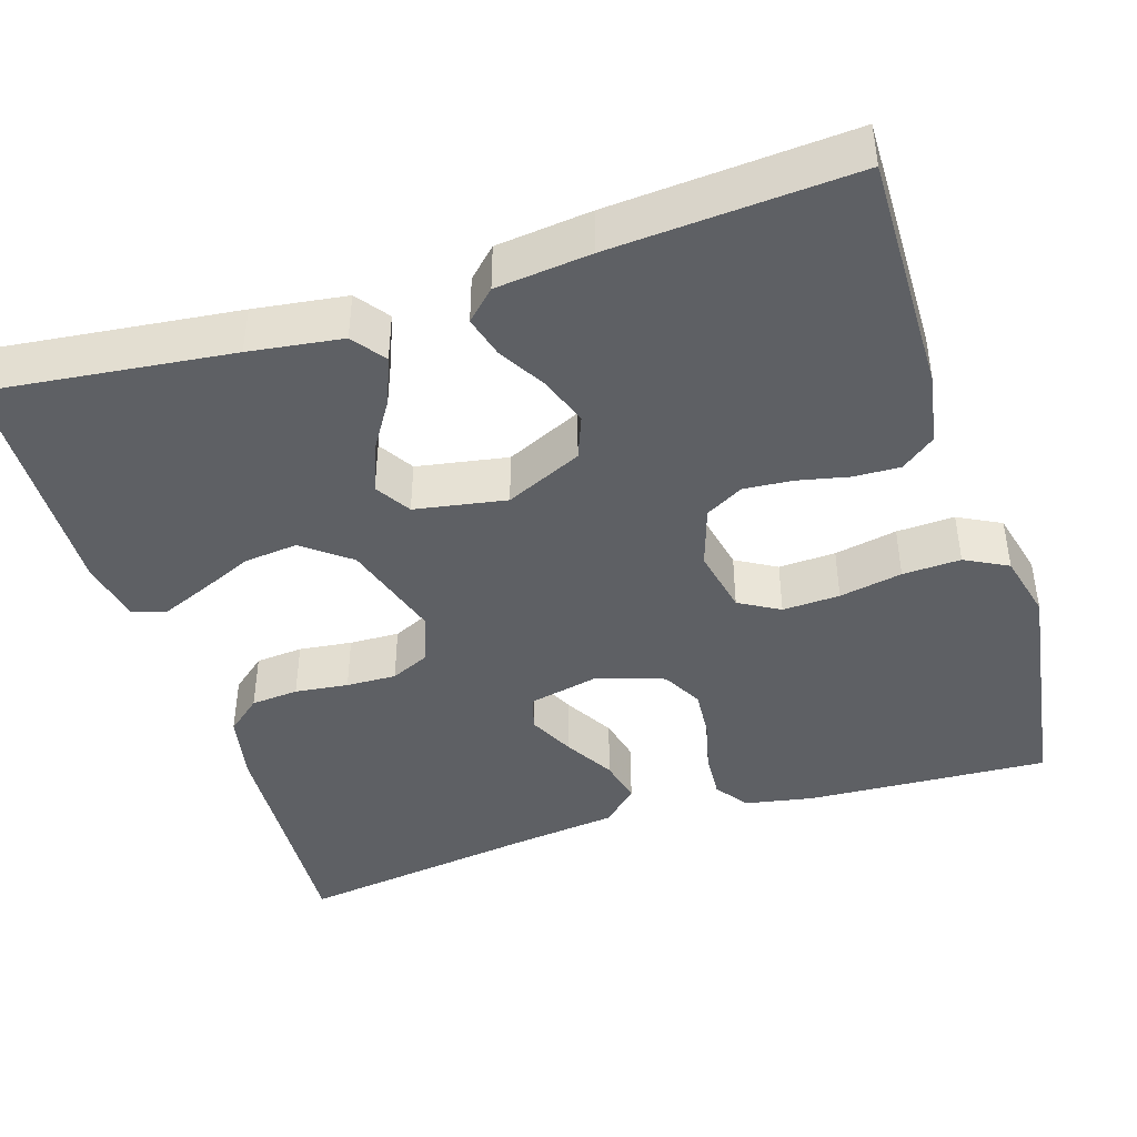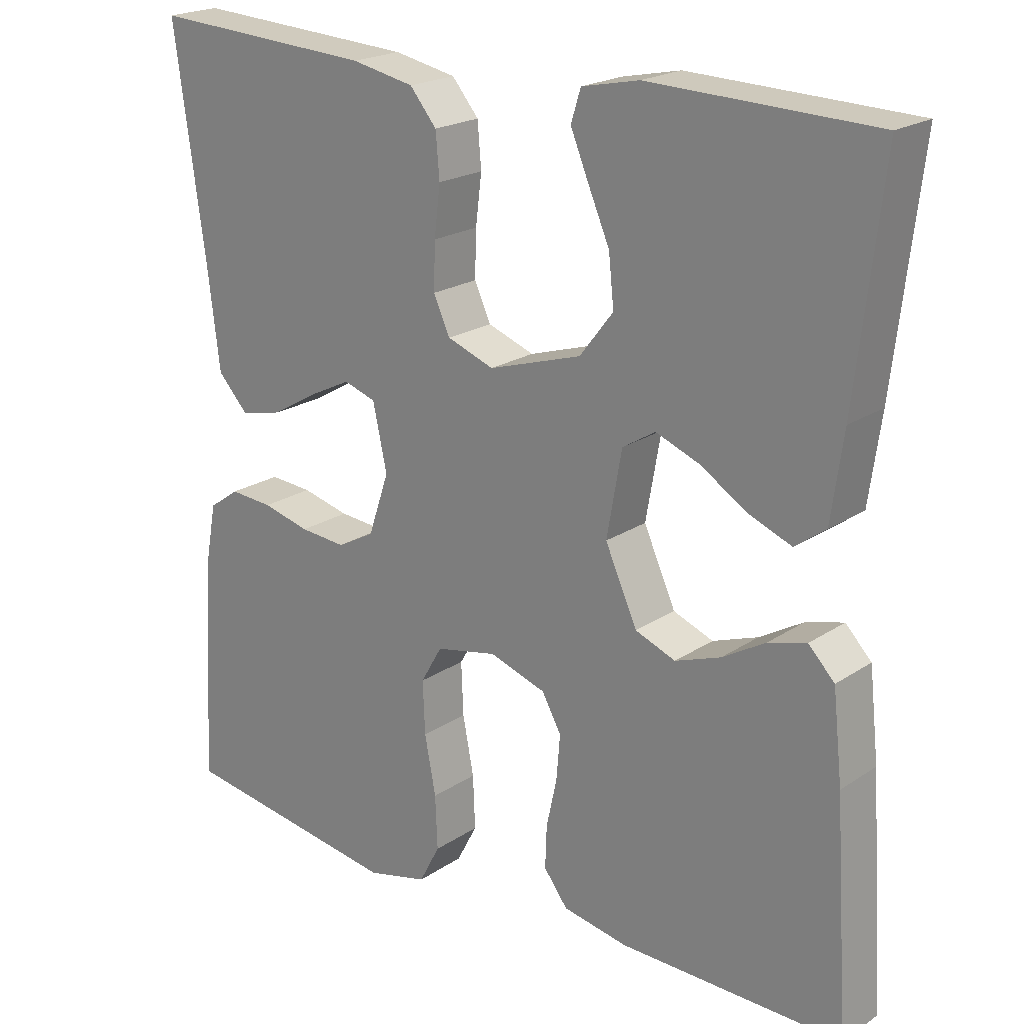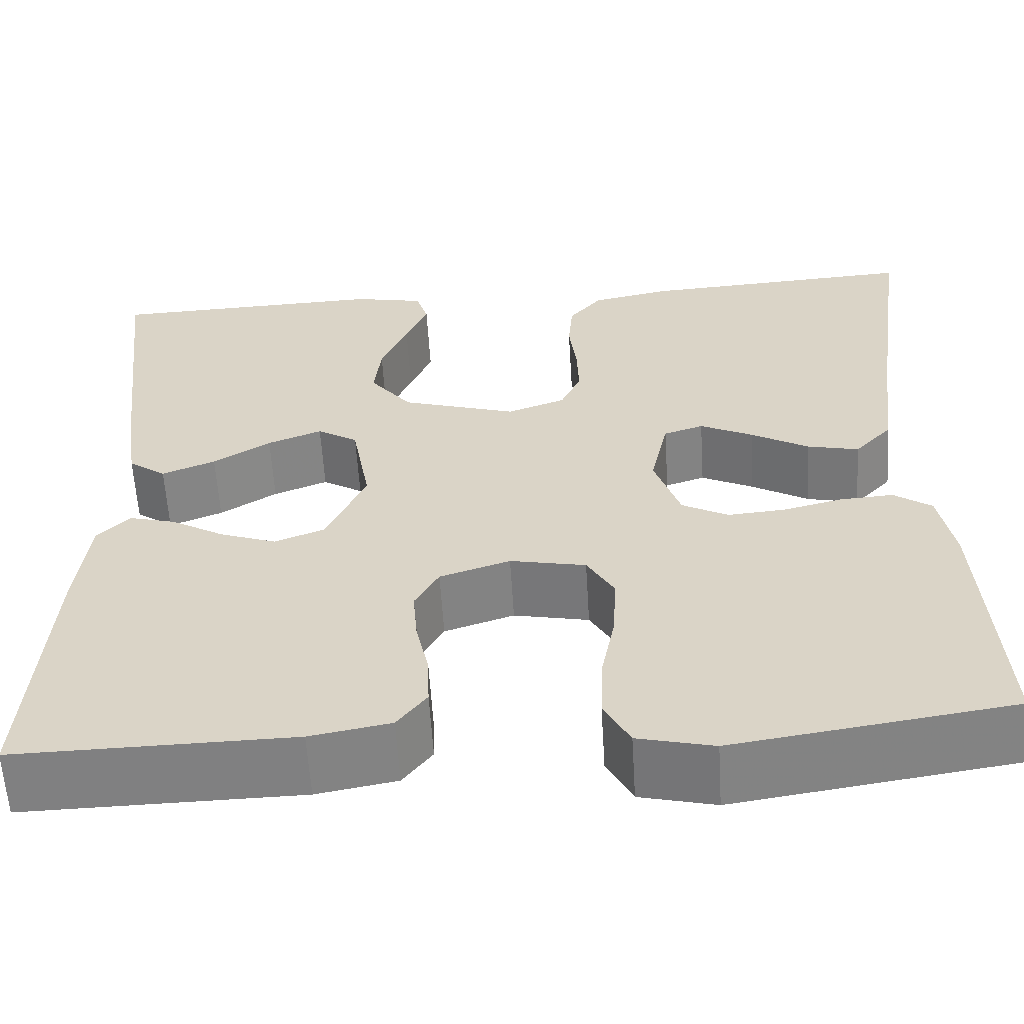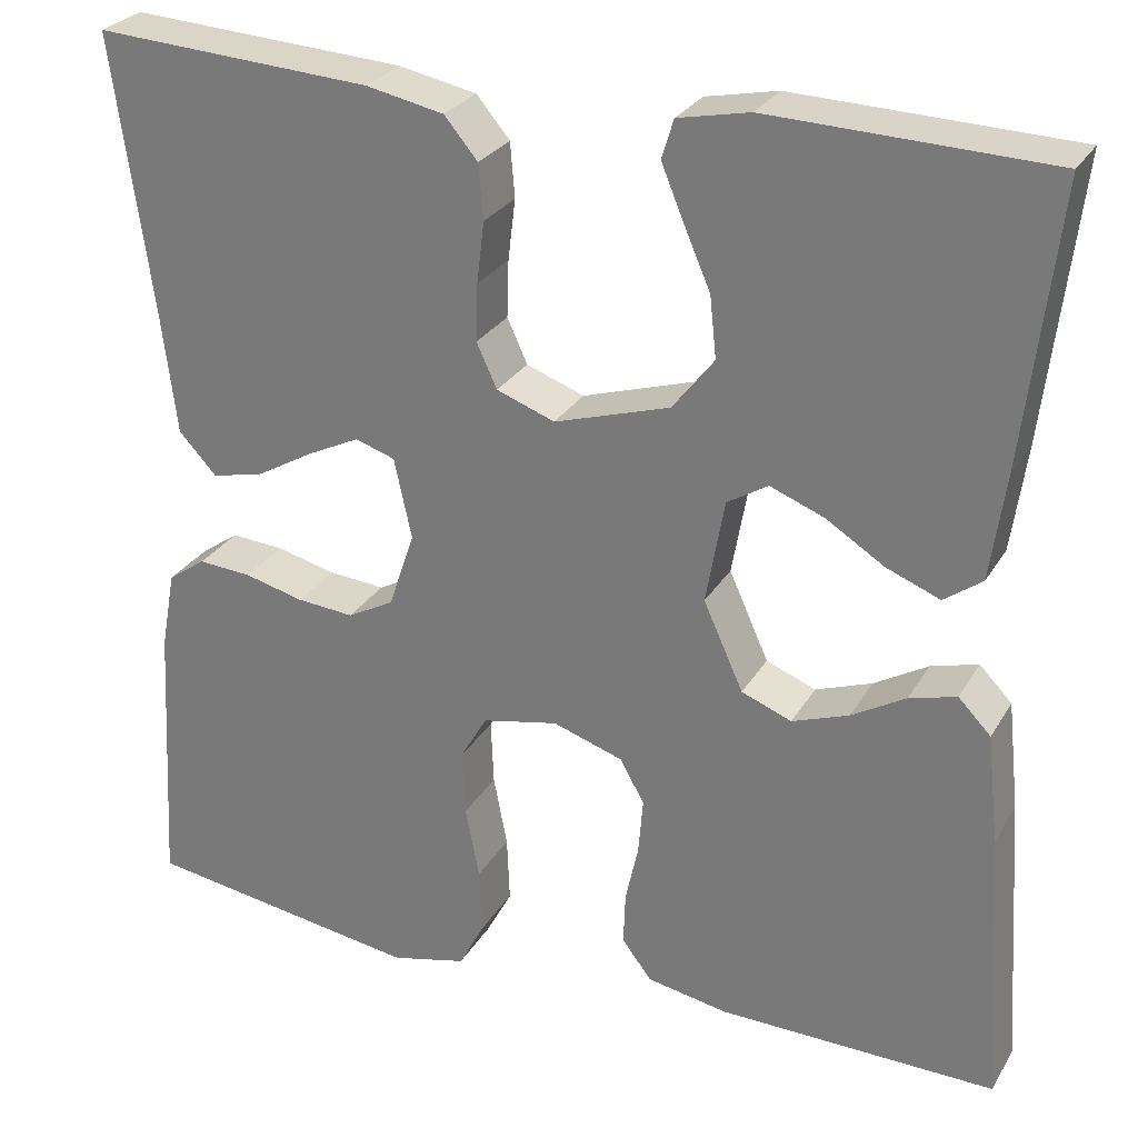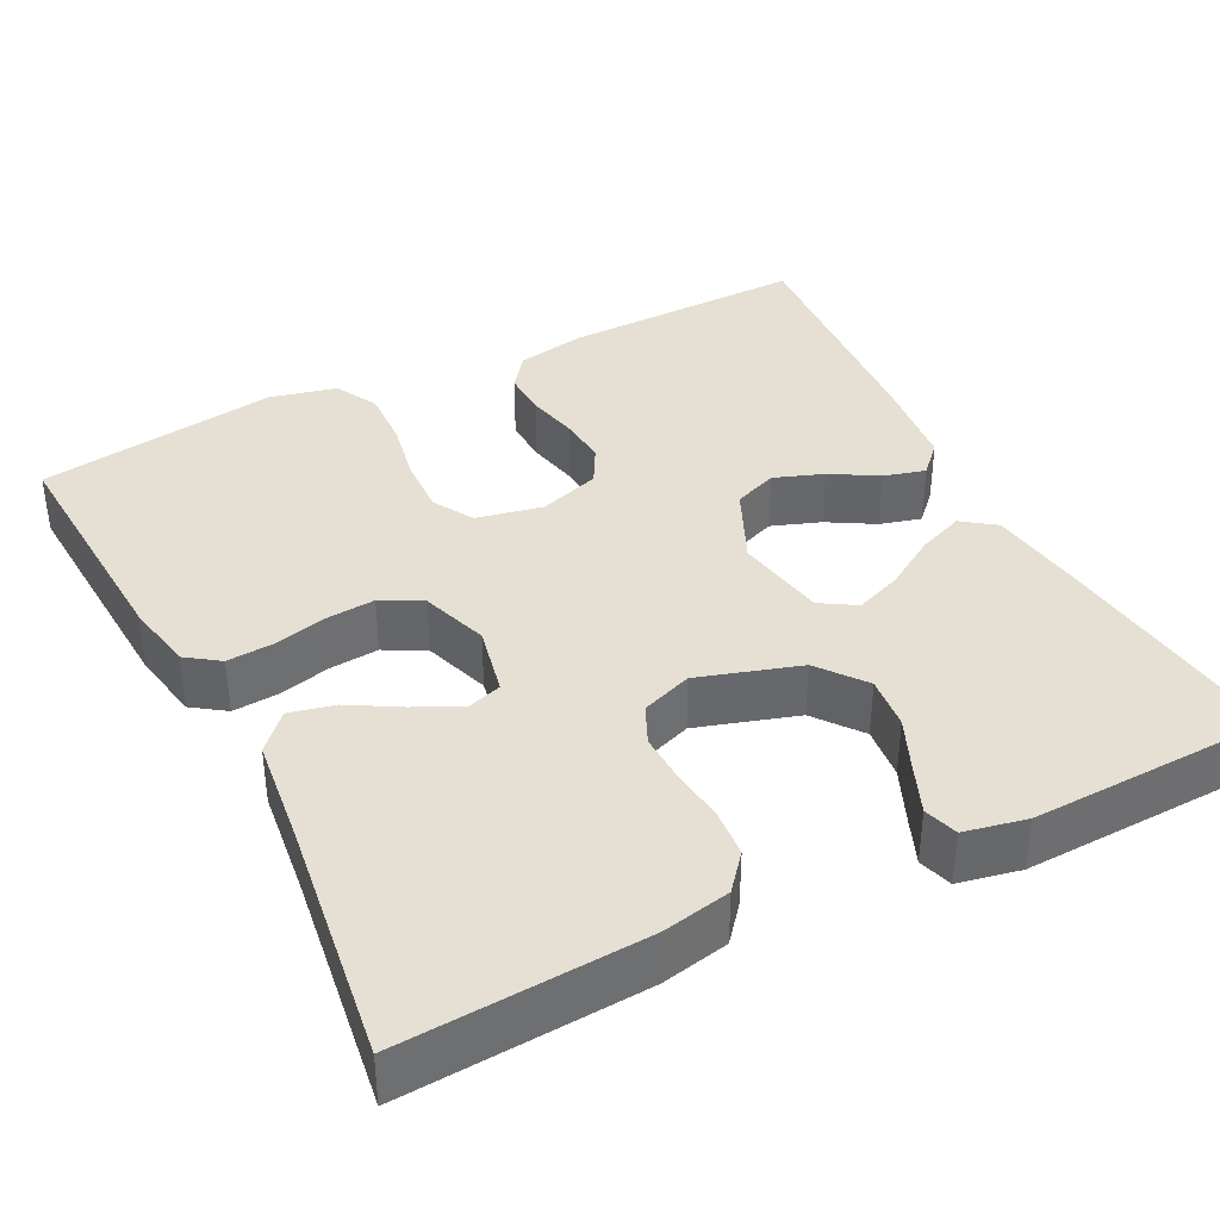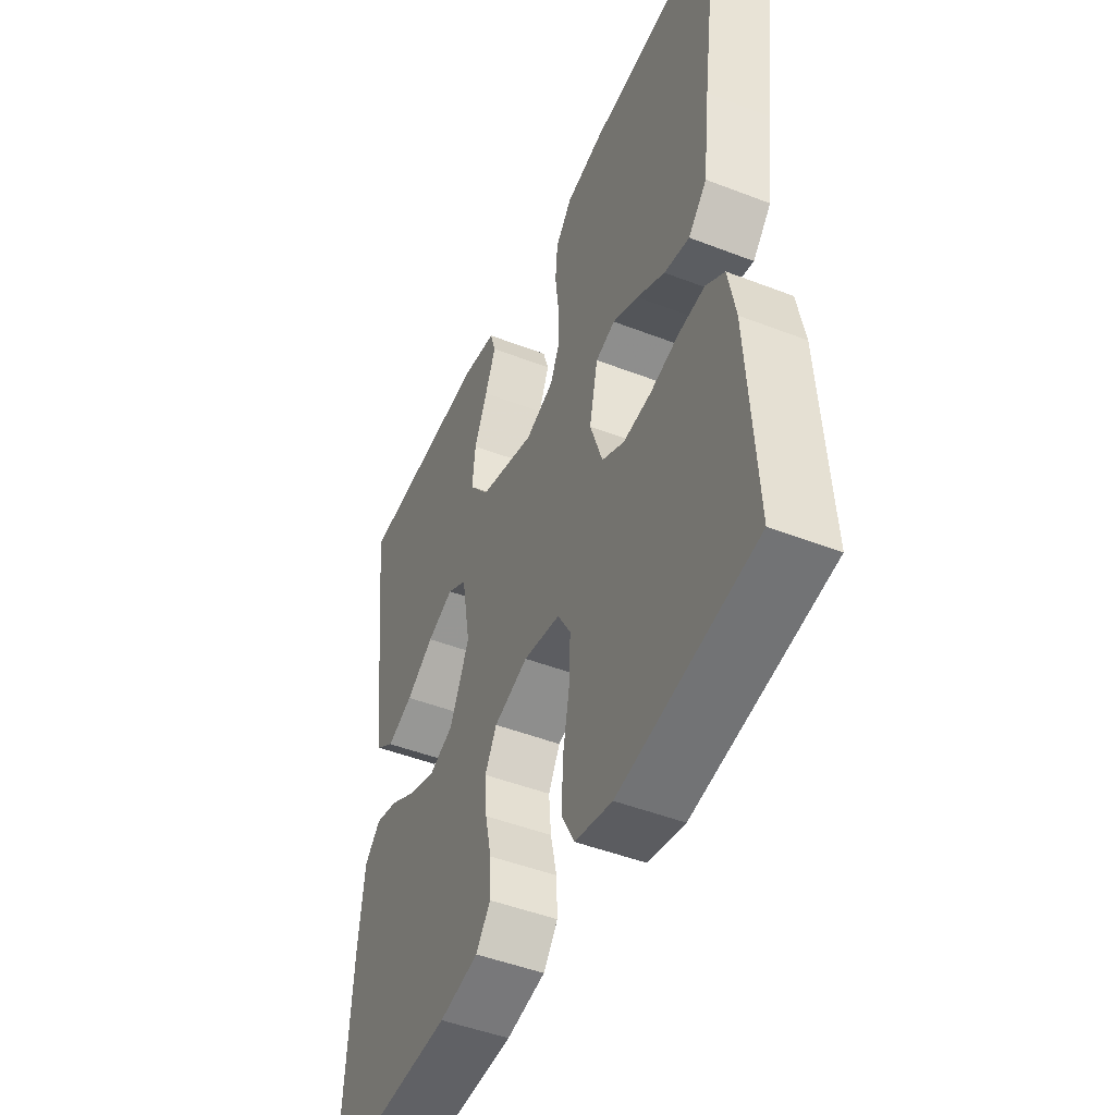
<metadata>
{"format":"obj","ext":"obj","renderer":"f3d","projection":"perspective","resolution":1024,"background":"white","views":[{"elev":-43.0,"azim":107.7,"up":"+Y"},{"elev":20.9,"azim":40.3,"up":"+Z"},{"elev":-60.0,"azim":-176.5,"up":"+Z"},{"elev":27.6,"azim":24.8,"up":"+Z"},{"elev":38.0,"azim":-27.0,"up":"+Y"},{"elev":-47.7,"azim":-113.5,"up":"+Z"}]}
</metadata>
<code>
v 0.5 0.07 -0.5
v 0.2 0.07 -0.495
v 0.113 0.07 -0.479
v 0.081 0.07 -0.437
v 0.083 0.07 -0.38
v 0.097 0.07 -0.316
v 0.102 0.07 -0.256
v 0.076 0.07 -0.209
v 0 0.07 -0.184
v -0.082 0.07 -0.201
v -0.111 0.07 -0.251
v -0.108 0.07 -0.322
v -0.093 0.07 -0.4
v -0.09 0.07 -0.472
v -0.118 0.07 -0.525
v -0.2 0.07 -0.545
v -0.5 0.07 -0.5
v -0.483 0.07 -0.2
v -0.467 0.07 -0.114
v -0.426 0.07 -0.085
v -0.368 0.07 -0.089
v -0.304 0.07 -0.105
v -0.242 0.07 -0.11
v -0.192 0.07 -0.083
v -0.164 0.07 0
v -0.183 0.07 0.087
v -0.226 0.07 0.101
v -0.283 0.07 0.073
v -0.345 0.07 0.037
v -0.401 0.07 0.024
v -0.442 0.07 0.068
v -0.458 0.07 0.2
v -0.5 0.07 0.5
v -0.2 0.07 0.482
v -0.116 0.07 0.465
v -0.08 0.07 0.422
v -0.075 0.07 0.363
v -0.083 0.07 0.297
v -0.085 0.07 0.235
v -0.063 0.07 0.187
v 0 0.07 0.164
v 0.125 0.07 0.203
v 0.17 0.07 0.261
v 0.163 0.07 0.327
v 0.134 0.07 0.394
v 0.11 0.07 0.452
v 0.123 0.07 0.494
v 0.2 0.07 0.51
v 0.5 0.07 0.5
v 0.465 0.07 0.2
v 0.449 0.07 0.085
v 0.408 0.07 0.055
v 0.35 0.07 0.078
v 0.288 0.07 0.117
v 0.229 0.07 0.14
v 0.185 0.07 0.113
v 0.165 0.07 0
v 0.208 0.07 -0.095
v 0.262 0.07 -0.116
v 0.323 0.07 -0.094
v 0.381 0.07 -0.06
v 0.432 0.07 -0.046
v 0.467 0.07 -0.082
v 0.48 0.07 -0.2
v 0.5 0 -0.5
v 0.2 0 -0.495
v 0.113 0 -0.479
v 0.081 0 -0.437
v 0.083 0 -0.38
v 0.097 0 -0.316
v 0.102 0 -0.256
v 0.076 0 -0.209
v 0 0 -0.184
v -0.082 0 -0.201
v -0.111 0 -0.251
v -0.108 0 -0.322
v -0.093 0 -0.4
v -0.09 0 -0.472
v -0.118 0 -0.525
v -0.2 0 -0.545
v -0.5 0 -0.5
v -0.483 0 -0.2
v -0.467 0 -0.114
v -0.426 0 -0.085
v -0.368 0 -0.089
v -0.304 0 -0.105
v -0.242 0 -0.11
v -0.192 0 -0.083
v -0.164 0 0
v -0.183 0 0.087
v -0.226 0 0.101
v -0.283 0 0.073
v -0.345 0 0.037
v -0.401 0 0.024
v -0.442 0 0.068
v -0.458 0 0.2
v -0.5 0 0.5
v -0.2 0 0.482
v -0.116 0 0.465
v -0.08 0 0.422
v -0.075 0 0.363
v -0.083 0 0.297
v -0.085 0 0.235
v -0.063 0 0.187
v 0 0 0.164
v 0.125 0 0.203
v 0.17 0 0.261
v 0.163 0 0.327
v 0.134 0 0.394
v 0.11 0 0.452
v 0.123 0 0.494
v 0.2 0 0.51
v 0.5 0 0.5
v 0.465 0 0.2
v 0.449 0 0.085
v 0.408 0 0.055
v 0.35 0 0.078
v 0.288 0 0.117
v 0.229 0 0.14
v 0.185 0 0.113
v 0.165 0 0
v 0.208 0 -0.095
v 0.262 0 -0.116
v 0.323 0 -0.094
v 0.381 0 -0.06
v 0.432 0 -0.046
v 0.467 0 -0.082
v 0.48 0 -0.2
f 60 61 62 63
f 59 60 63 64
f 51 52 53 54
f 51 54 55
f 50 51 55
f 49 50 55
f 48 49 55 56
f 44 45 46 47
f 44 47 48
f 43 44 48
f 35 36 37 38
f 35 38 39
f 32 33 34 35
f 32 35 39
f 31 32 39 40
f 28 29 30 31
f 27 28 31 40
f 19 20 21 22
f 19 22 23
f 18 19 23
f 17 18 23
f 16 17 23 24
f 12 13 14 15
f 11 12 15 16
f 3 4 5 6
f 3 6 7
f 2 3 7
f 59 64 1 2
f 58 59 2 7
f 57 58 7 8
f 43 48 56 57
f 42 43 57 8
f 41 42 8 9
f 26 27 40 41
f 25 26 41 9
f 11 16 24 25
f 10 11 25
f 9 10 25
f 127 126 125 124
f 128 127 124 123
f 118 117 116 115
f 119 118 115
f 119 115 114
f 119 114 113
f 120 119 113 112
f 111 110 109 108
f 112 111 108
f 112 108 107
f 102 101 100 99
f 103 102 99
f 99 98 97 96
f 103 99 96
f 104 103 96 95
f 95 94 93 92
f 104 95 92 91
f 86 85 84 83
f 87 86 83
f 87 83 82
f 87 82 81
f 88 87 81 80
f 79 78 77 76
f 80 79 76 75
f 70 69 68 67
f 71 70 67
f 71 67 66
f 66 65 128 123
f 71 66 123 122
f 72 71 122 121
f 121 120 112 107
f 72 121 107 106
f 73 72 106 105
f 105 104 91 90
f 73 105 90 89
f 89 88 80 75
f 89 75 74
f 89 74 73
f 1 65 66 2
f 2 66 67 3
f 3 67 68 4
f 4 68 69 5
f 5 69 70 6
f 6 70 71 7
f 7 71 72 8
f 8 72 73 9
f 9 73 74 10
f 10 74 75 11
f 11 75 76 12
f 12 76 77 13
f 13 77 78 14
f 14 78 79 15
f 15 79 80 16
f 16 80 81 17
f 17 81 82 18
f 18 82 83 19
f 19 83 84 20
f 20 84 85 21
f 21 85 86 22
f 22 86 87 23
f 23 87 88 24
f 24 88 89 25
f 25 89 90 26
f 26 90 91 27
f 27 91 92 28
f 28 92 93 29
f 29 93 94 30
f 30 94 95 31
f 31 95 96 32
f 32 96 97 33
f 33 97 98 34
f 34 98 99 35
f 35 99 100 36
f 36 100 101 37
f 37 101 102 38
f 38 102 103 39
f 39 103 104 40
f 40 104 105 41
f 41 105 106 42
f 42 106 107 43
f 43 107 108 44
f 44 108 109 45
f 45 109 110 46
f 46 110 111 47
f 47 111 112 48
f 48 112 113 49
f 49 113 114 50
f 50 114 115 51
f 51 115 116 52
f 52 116 117 53
f 53 117 118 54
f 54 118 119 55
f 55 119 120 56
f 56 120 121 57
f 57 121 122 58
f 58 122 123 59
f 59 123 124 60
f 60 124 125 61
f 61 125 126 62
f 62 126 127 63
f 63 127 128 64
f 64 128 65 1

</code>
